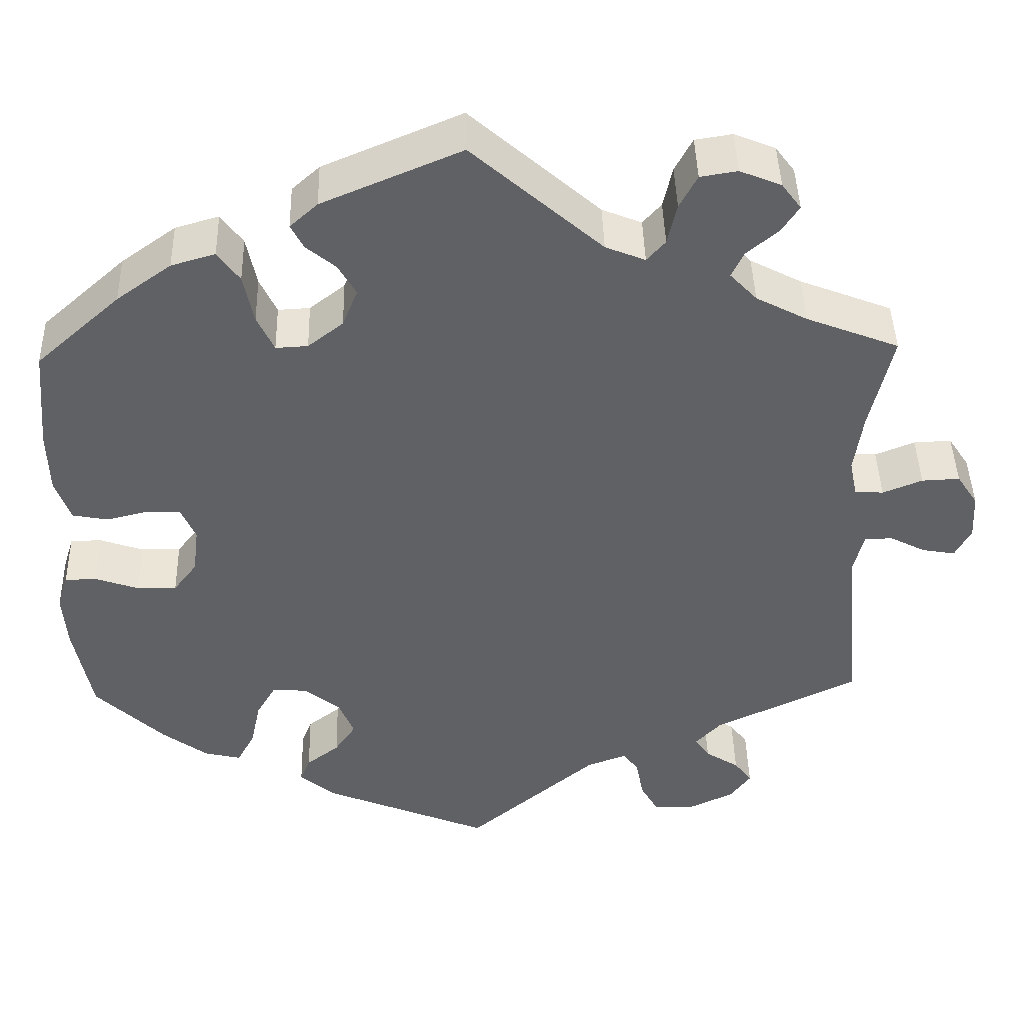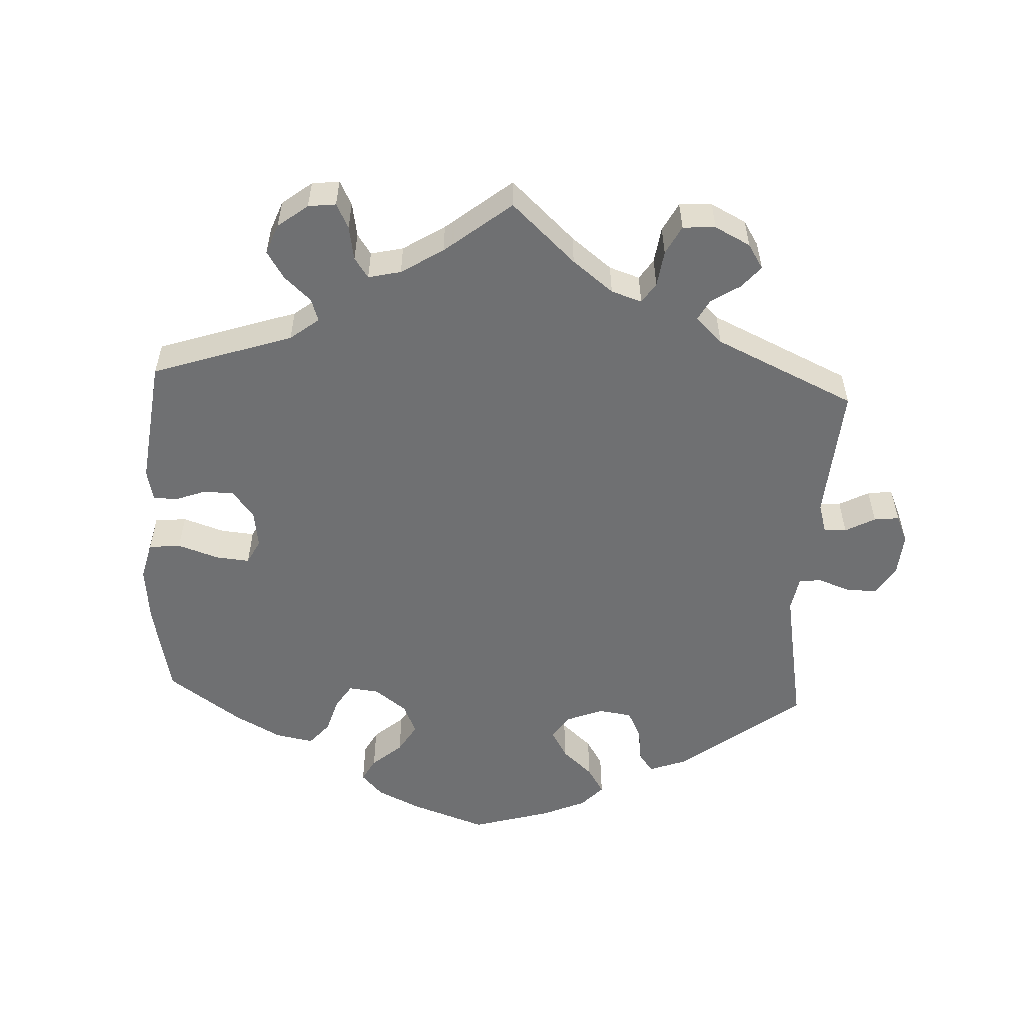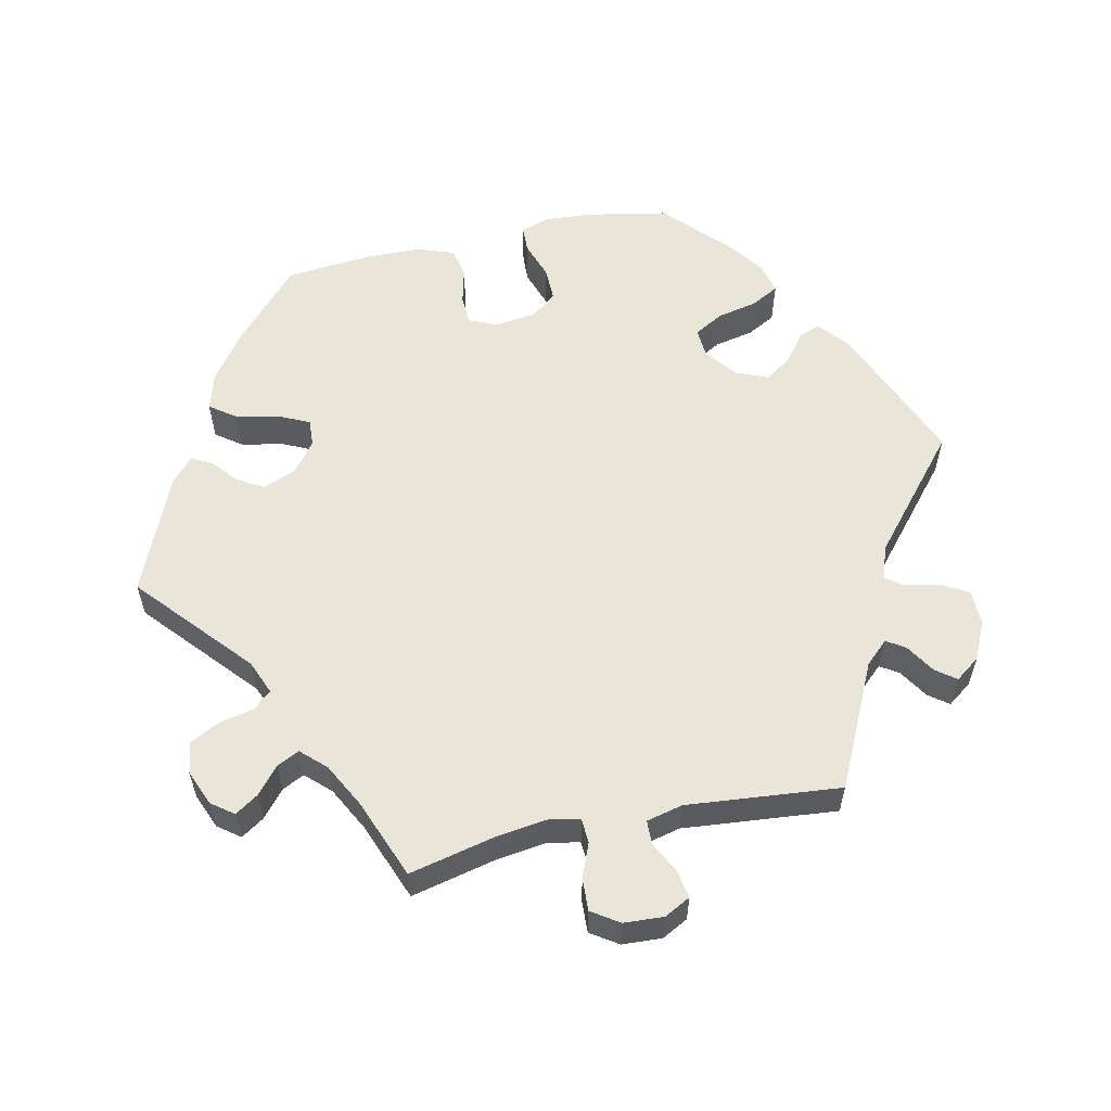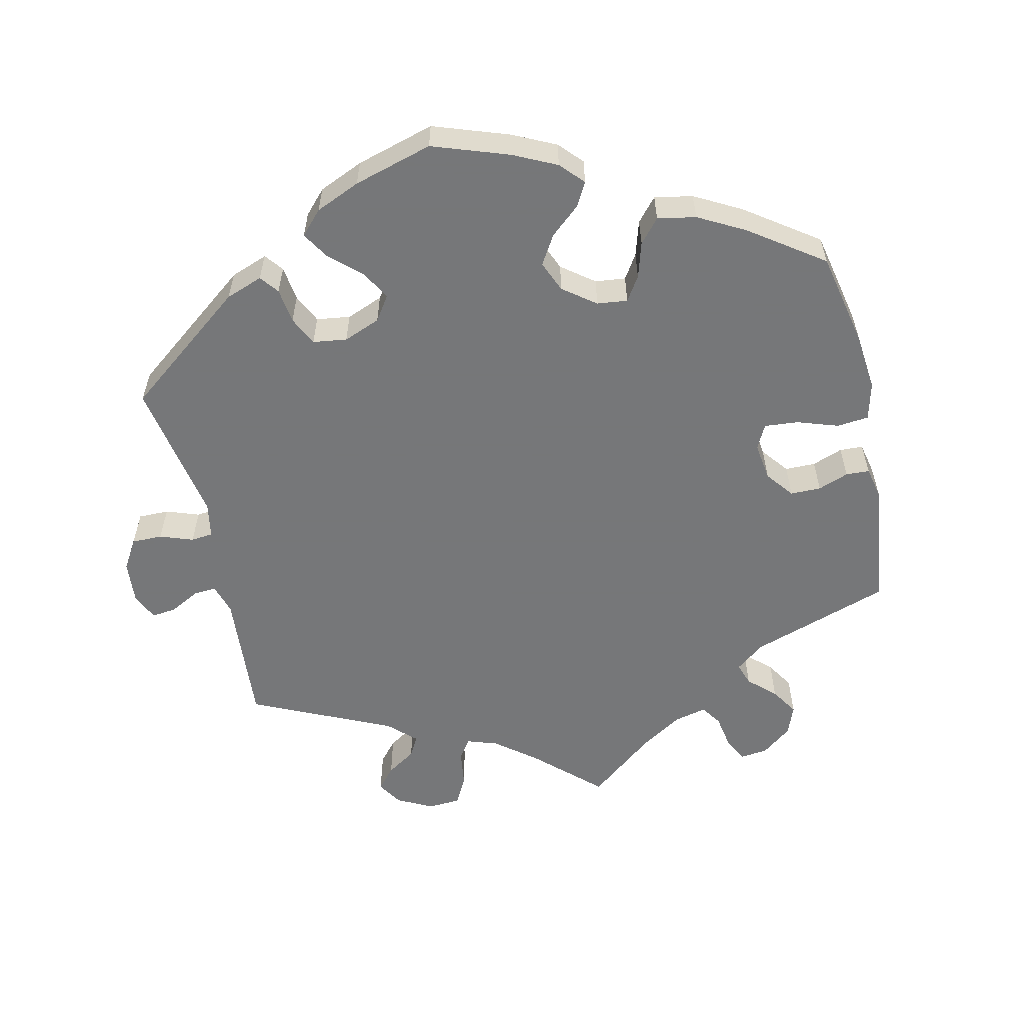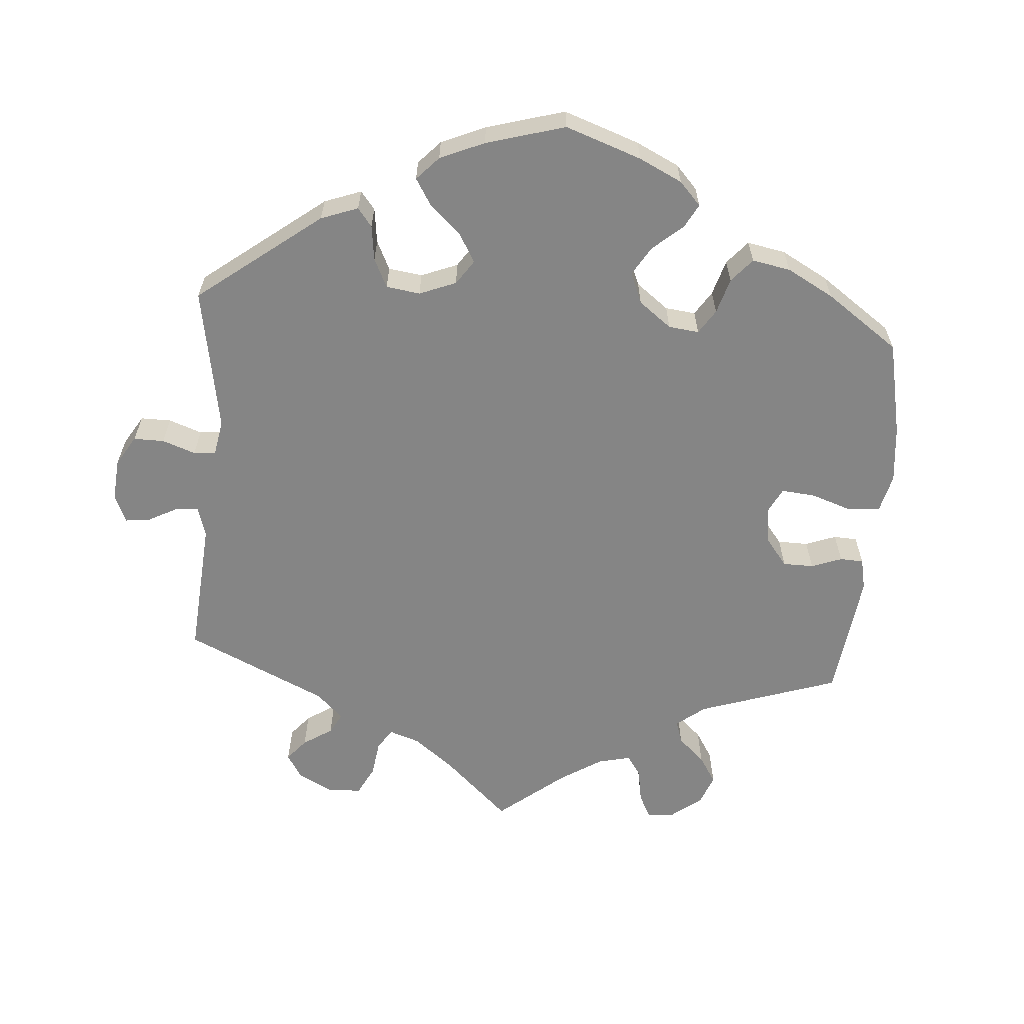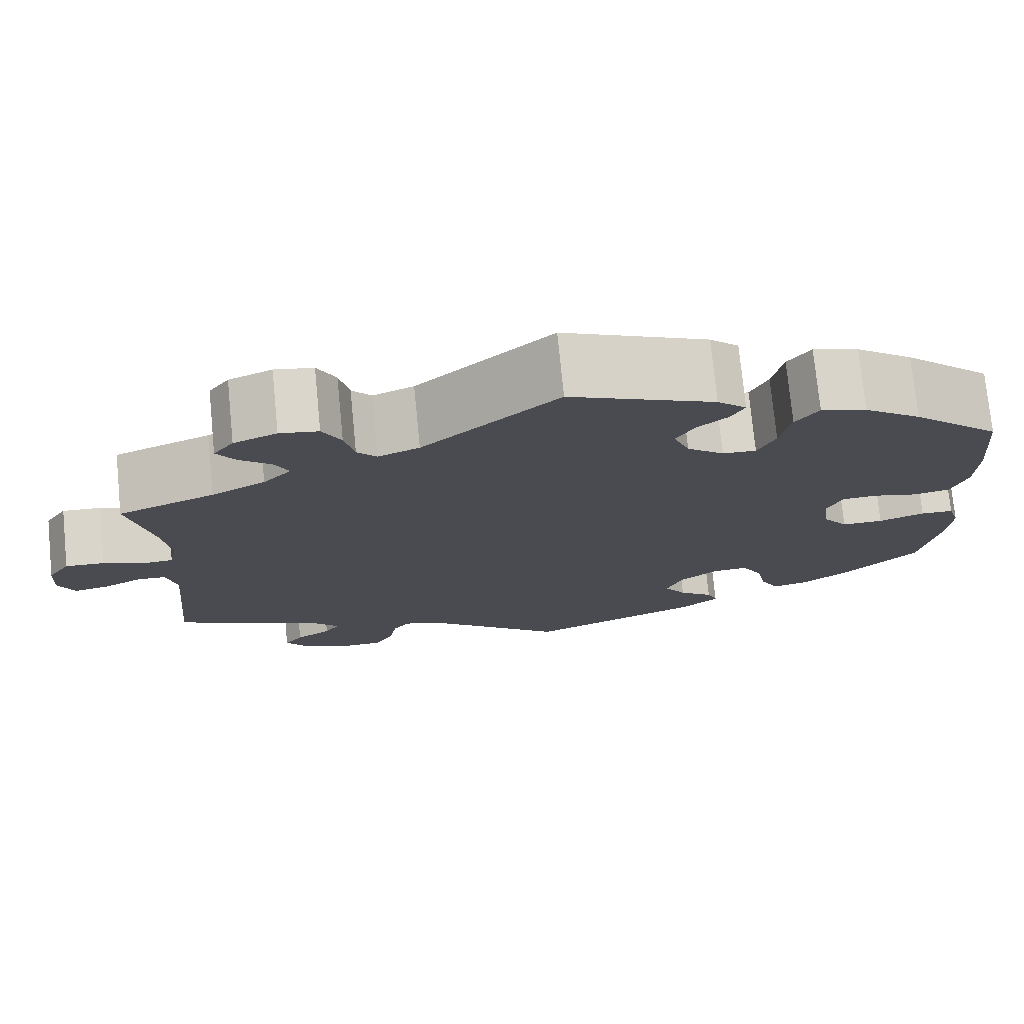
<metadata>
{"format":"obj","ext":"obj","renderer":"f3d","projection":"perspective","resolution":1024,"background":"white","views":[{"elev":43.6,"azim":-1.5,"up":"+Z"},{"elev":-54.9,"azim":57.1,"up":"+Y"},{"elev":57.8,"azim":77.8,"up":"+Y"},{"elev":-57.1,"azim":-107.3,"up":"+Y"},{"elev":-61.8,"azim":-124.6,"up":"+Y"},{"elev":75.2,"azim":174.4,"up":"+Z"}]}
</metadata>
<code>
v 0.154 0.07 0.442
v 0.201 0.07 0.423
v 0.223 0.07 0.448
v 0.234 0.07 0.497
v 0.255 0.07 0.537
v 0.299 0.07 0.544
v 0.348 0.07 0.524
v 0.371 0.07 0.493
v 0.35 0.07 0.461
v 0.313 0.07 0.43
v 0.298 0.07 0.399
v 0.33 0.07 0.365
v 0.391 0.07 0.333
v 0.501 0.07 0.29
v 0.474 0.07 0.172
v 0.464 0.07 0.101
v 0.473 0.07 0.057
v 0.507 0.07 0.055
v 0.554 0.07 0.074
v 0.599 0.07 0.076
v 0.624 0.07 0.038
v 0.627 0.07 -0.017
v 0.608 0.07 -0.053
v 0.569 0.07 -0.046
v 0.526 0.07 -0.024
v 0.493 0.07 -0.025
v 0.481 0.07 -0.075
v 0.501 0.07 -0.289
v 0.33 0.07 -0.371
v 0.3 0.07 -0.403
v 0.317 0.07 -0.429
v 0.357 0.07 -0.454
v 0.378 0.07 -0.482
v 0.353 0.07 -0.516
v 0.3 0.07 -0.541
v 0.251 0.07 -0.54
v 0.23 0.07 -0.503
v 0.221 0.07 -0.455
v 0.203 0.07 -0.43
v 0.156 0.07 -0.447
v 0.001 0.07 -0.578
v -0.197 0.07 -0.496
v -0.239 0.07 -0.461
v -0.227 0.07 -0.431
v -0.188 0.07 -0.401
v -0.163 0.07 -0.364
v -0.181 0.07 -0.32
v -0.224 0.07 -0.286
v -0.265 0.07 -0.283
v -0.288 0.07 -0.323
v -0.3 0.07 -0.379
v -0.321 0.07 -0.418
v -0.364 0.07 -0.408
v -0.418 0.07 -0.368
v -0.5 0.07 -0.289
v -0.521 0.07 -0.179
v -0.526 0.07 -0.113
v -0.513 0.07 -0.071
v -0.476 0.07 -0.07
v -0.424 0.07 -0.088
v -0.377 0.07 -0.089
v -0.349 0.07 -0.052
v -0.342 0.07 0.004
v -0.359 0.07 0.043
v -0.399 0.07 0.045
v -0.449 0.07 0.033
v -0.491 0.07 0.041
v -0.509 0.07 0.092
v -0.511 0.07 0.166
v -0.5 0.07 0.289
v -0.4 0.07 0.379
v -0.335 0.07 0.426
v -0.283 0.07 0.441
v -0.257 0.07 0.405
v -0.245 0.07 0.346
v -0.225 0.07 0.303
v -0.187 0.07 0.305
v -0.145 0.07 0.338
v -0.127 0.07 0.383
v -0.148 0.07 0.42
v -0.183 0.07 0.449
v -0.198 0.07 0.478
v -0.165 0.07 0.508
v 0 0.07 0.578
v 0.154 0 0.442
v 0.201 0 0.423
v 0.223 0 0.448
v 0.234 0 0.497
v 0.255 0 0.537
v 0.299 0 0.544
v 0.348 0 0.524
v 0.371 0 0.493
v 0.35 0 0.461
v 0.313 0 0.43
v 0.298 0 0.399
v 0.33 0 0.365
v 0.391 0 0.333
v 0.501 0 0.29
v 0.474 0 0.172
v 0.464 0 0.101
v 0.473 0 0.057
v 0.507 0 0.055
v 0.554 0 0.074
v 0.599 0 0.076
v 0.624 0 0.038
v 0.627 0 -0.017
v 0.608 0 -0.053
v 0.569 0 -0.046
v 0.526 0 -0.024
v 0.493 0 -0.025
v 0.481 0 -0.075
v 0.501 0 -0.289
v 0.33 0 -0.371
v 0.3 0 -0.403
v 0.317 0 -0.429
v 0.357 0 -0.454
v 0.378 0 -0.482
v 0.353 0 -0.516
v 0.3 0 -0.541
v 0.251 0 -0.54
v 0.23 0 -0.503
v 0.221 0 -0.455
v 0.203 0 -0.43
v 0.156 0 -0.447
v 0.001 0 -0.578
v -0.197 0 -0.496
v -0.239 0 -0.461
v -0.227 0 -0.431
v -0.188 0 -0.401
v -0.163 0 -0.364
v -0.181 0 -0.32
v -0.224 0 -0.286
v -0.265 0 -0.283
v -0.288 0 -0.323
v -0.3 0 -0.379
v -0.321 0 -0.418
v -0.364 0 -0.408
v -0.418 0 -0.368
v -0.5 0 -0.289
v -0.521 0 -0.179
v -0.526 0 -0.113
v -0.513 0 -0.071
v -0.476 0 -0.07
v -0.424 0 -0.088
v -0.377 0 -0.089
v -0.349 0 -0.052
v -0.342 0 0.004
v -0.359 0 0.043
v -0.399 0 0.045
v -0.449 0 0.033
v -0.491 0 0.041
v -0.509 0 0.092
v -0.511 0 0.166
v -0.5 0 0.289
v -0.4 0 0.379
v -0.335 0 0.426
v -0.283 0 0.441
v -0.257 0 0.405
v -0.245 0 0.346
v -0.225 0 0.303
v -0.187 0 0.305
v -0.145 0 0.338
v -0.127 0 0.383
v -0.148 0 0.42
v -0.183 0 0.449
v -0.198 0 0.478
v -0.165 0 0.508
v 0 0 0.578
f 83 84 1
f 80 81 82 83
f 79 80 83 1
f 78 79 1 2
f 77 78 2
f 72 73 74 75
f 72 75 76
f 71 72 76
f 70 71 76
f 69 70 76
f 68 69 76 77
f 65 66 67 68
f 64 65 68 77
f 57 58 59 60
f 57 60 61
f 56 57 61
f 55 56 61
f 54 55 61 62
f 50 51 52 53
f 49 50 53 54
f 42 43 44 45
f 40 41 42 45
f 39 40 45 46
f 35 36 37 38
f 35 38 39
f 34 35 39
f 31 32 33 34
f 30 31 34 39
f 29 30 39 46
f 27 28 29 46
f 22 23 24 25
f 22 25 26
f 21 22 26
f 18 19 20 21
f 17 18 21 26
f 13 14 15
f 12 13 15 16
f 11 12 16 17
f 7 8 9 10
f 7 10 11
f 6 7 11
f 3 4 5 6
f 3 6 11
f 2 3 11 17
f 63 64 77 2
f 62 63 2 17
f 49 54 62
f 48 49 62 17
f 47 48 17 26
f 26 27 46 47
f 85 168 167
f 167 166 165 164
f 85 167 164 163
f 86 85 163 162
f 86 162 161
f 159 158 157 156
f 160 159 156
f 160 156 155
f 160 155 154
f 160 154 153
f 161 160 153 152
f 152 151 150 149
f 161 152 149 148
f 144 143 142 141
f 145 144 141
f 145 141 140
f 145 140 139
f 146 145 139 138
f 137 136 135 134
f 138 137 134 133
f 129 128 127 126
f 129 126 125 124
f 130 129 124 123
f 122 121 120 119
f 123 122 119
f 123 119 118
f 118 117 116 115
f 123 118 115 114
f 130 123 114 113
f 130 113 112 111
f 109 108 107 106
f 110 109 106
f 110 106 105
f 105 104 103 102
f 110 105 102 101
f 99 98 97
f 100 99 97 96
f 101 100 96 95
f 94 93 92 91
f 95 94 91
f 95 91 90
f 90 89 88 87
f 95 90 87
f 101 95 87 86
f 86 161 148 147
f 101 86 147 146
f 146 138 133
f 101 146 133 132
f 110 101 132 131
f 131 130 111 110
f 1 85 86 2
f 2 86 87 3
f 3 87 88 4
f 4 88 89 5
f 5 89 90 6
f 6 90 91 7
f 7 91 92 8
f 8 92 93 9
f 9 93 94 10
f 10 94 95 11
f 11 95 96 12
f 12 96 97 13
f 13 97 98 14
f 14 98 99 15
f 15 99 100 16
f 16 100 101 17
f 17 101 102 18
f 18 102 103 19
f 19 103 104 20
f 20 104 105 21
f 21 105 106 22
f 22 106 107 23
f 23 107 108 24
f 24 108 109 25
f 25 109 110 26
f 26 110 111 27
f 27 111 112 28
f 28 112 113 29
f 29 113 114 30
f 30 114 115 31
f 31 115 116 32
f 32 116 117 33
f 33 117 118 34
f 34 118 119 35
f 35 119 120 36
f 36 120 121 37
f 37 121 122 38
f 38 122 123 39
f 39 123 124 40
f 40 124 125 41
f 41 125 126 42
f 42 126 127 43
f 43 127 128 44
f 44 128 129 45
f 45 129 130 46
f 46 130 131 47
f 47 131 132 48
f 48 132 133 49
f 49 133 134 50
f 50 134 135 51
f 51 135 136 52
f 52 136 137 53
f 53 137 138 54
f 54 138 139 55
f 55 139 140 56
f 56 140 141 57
f 57 141 142 58
f 58 142 143 59
f 59 143 144 60
f 60 144 145 61
f 61 145 146 62
f 62 146 147 63
f 63 147 148 64
f 64 148 149 65
f 65 149 150 66
f 66 150 151 67
f 67 151 152 68
f 68 152 153 69
f 69 153 154 70
f 70 154 155 71
f 71 155 156 72
f 72 156 157 73
f 73 157 158 74
f 74 158 159 75
f 75 159 160 76
f 76 160 161 77
f 77 161 162 78
f 78 162 163 79
f 79 163 164 80
f 80 164 165 81
f 81 165 166 82
f 82 166 167 83
f 83 167 168 84
f 84 168 85 1

</code>
